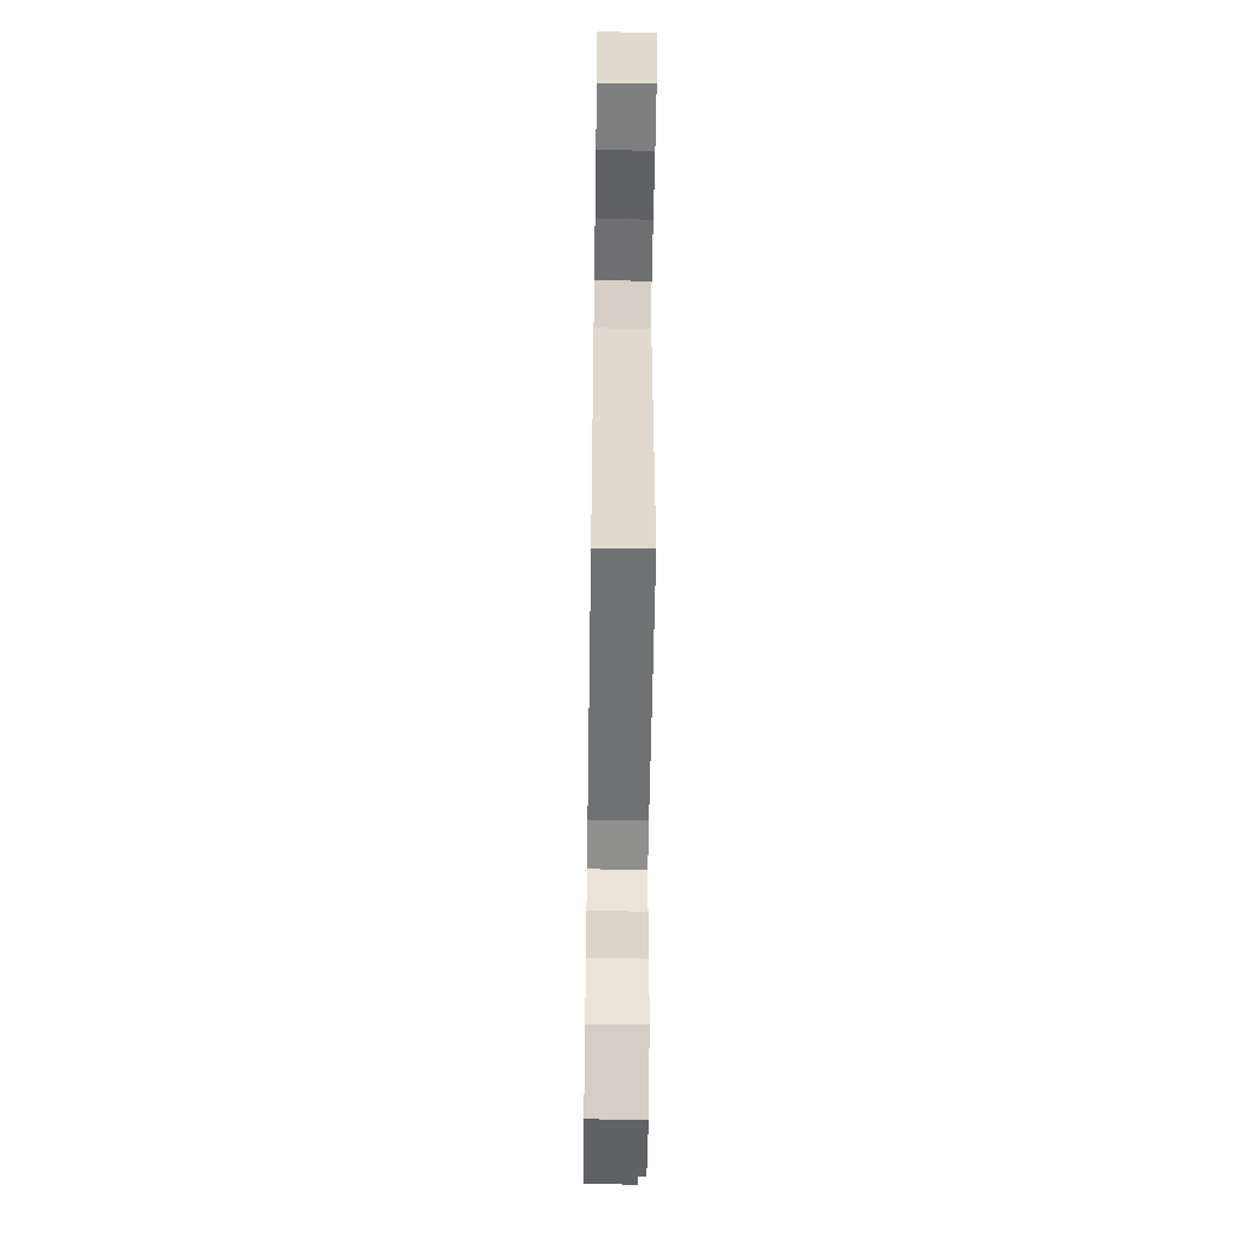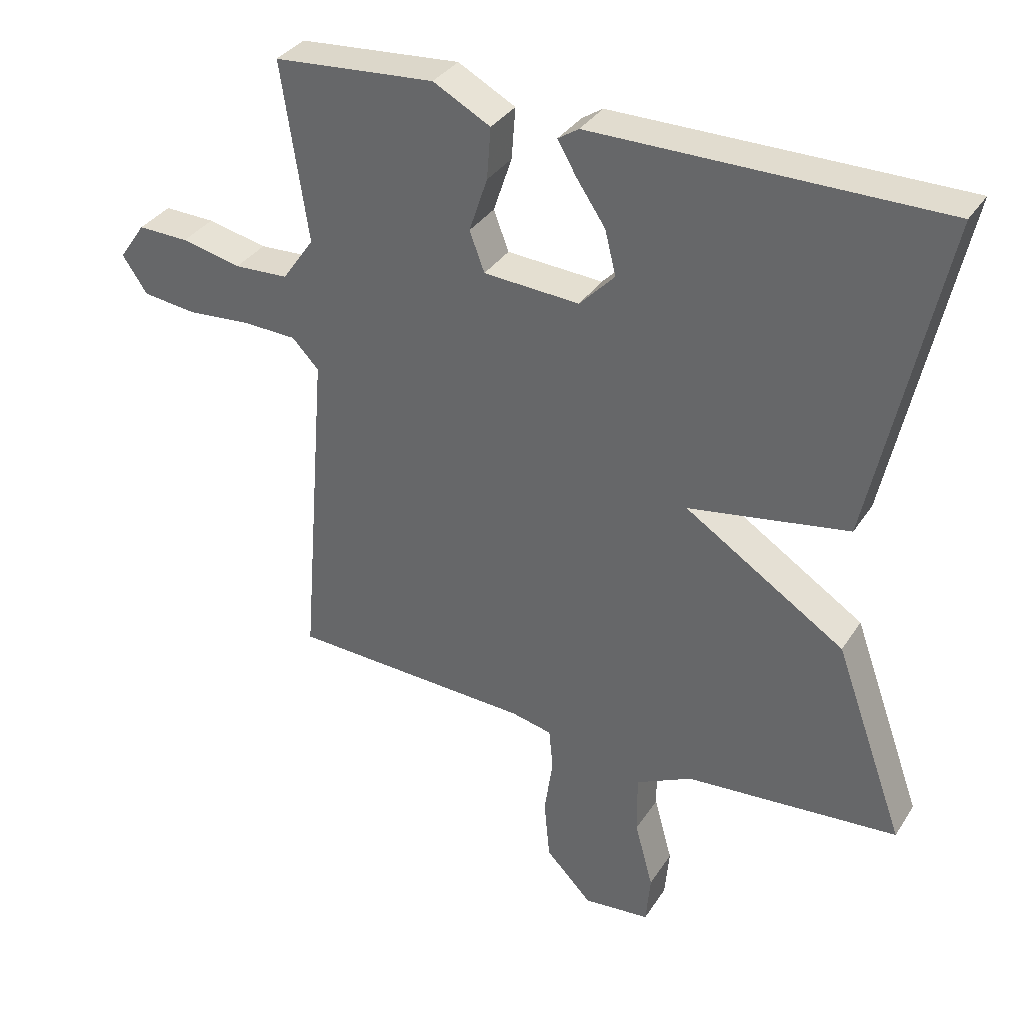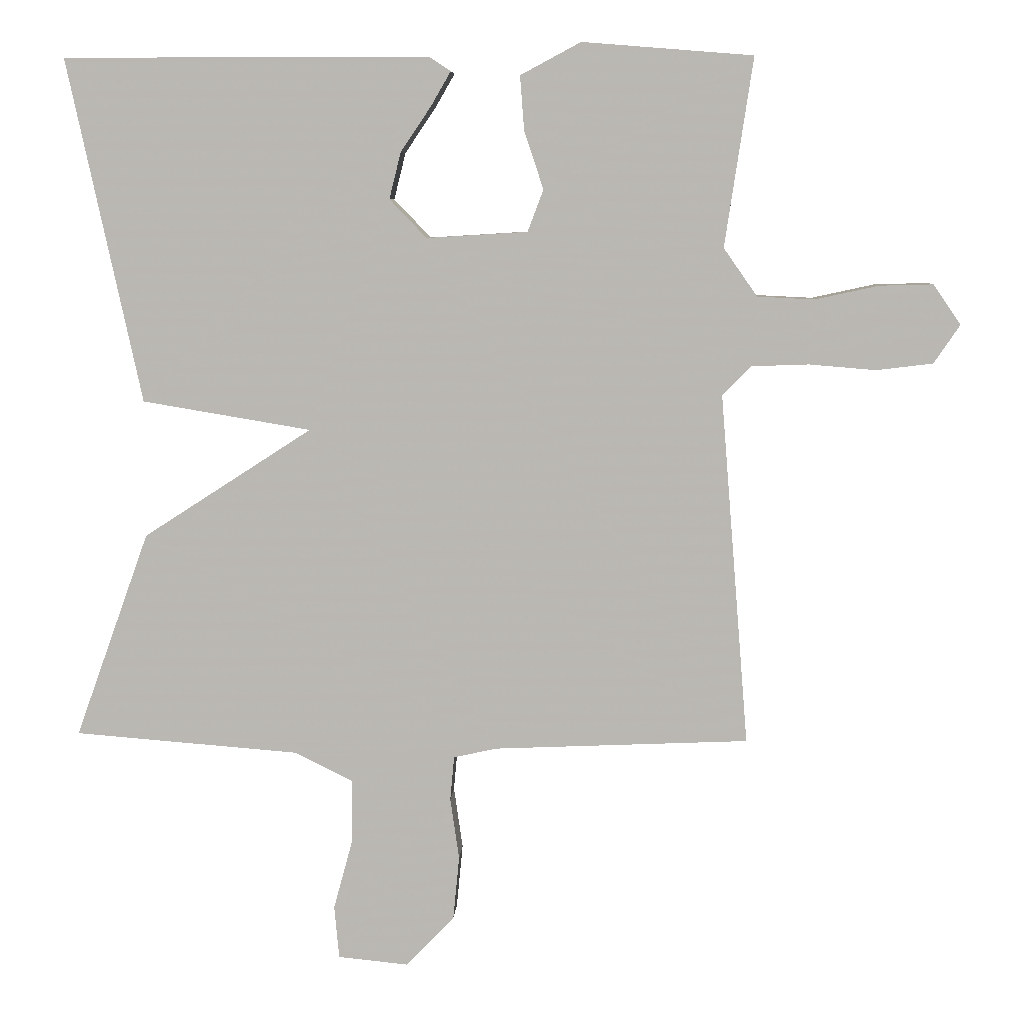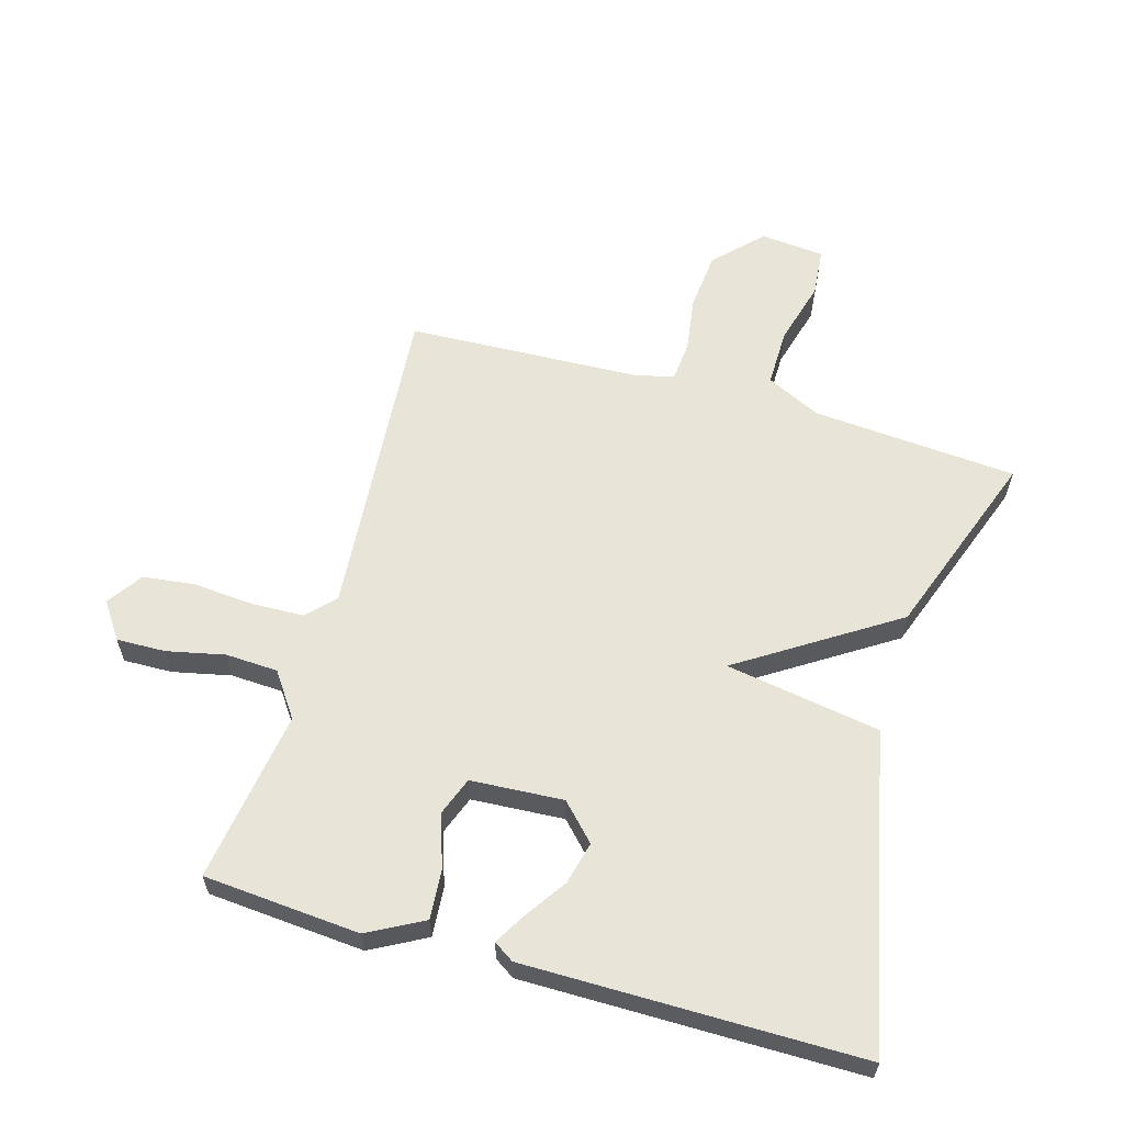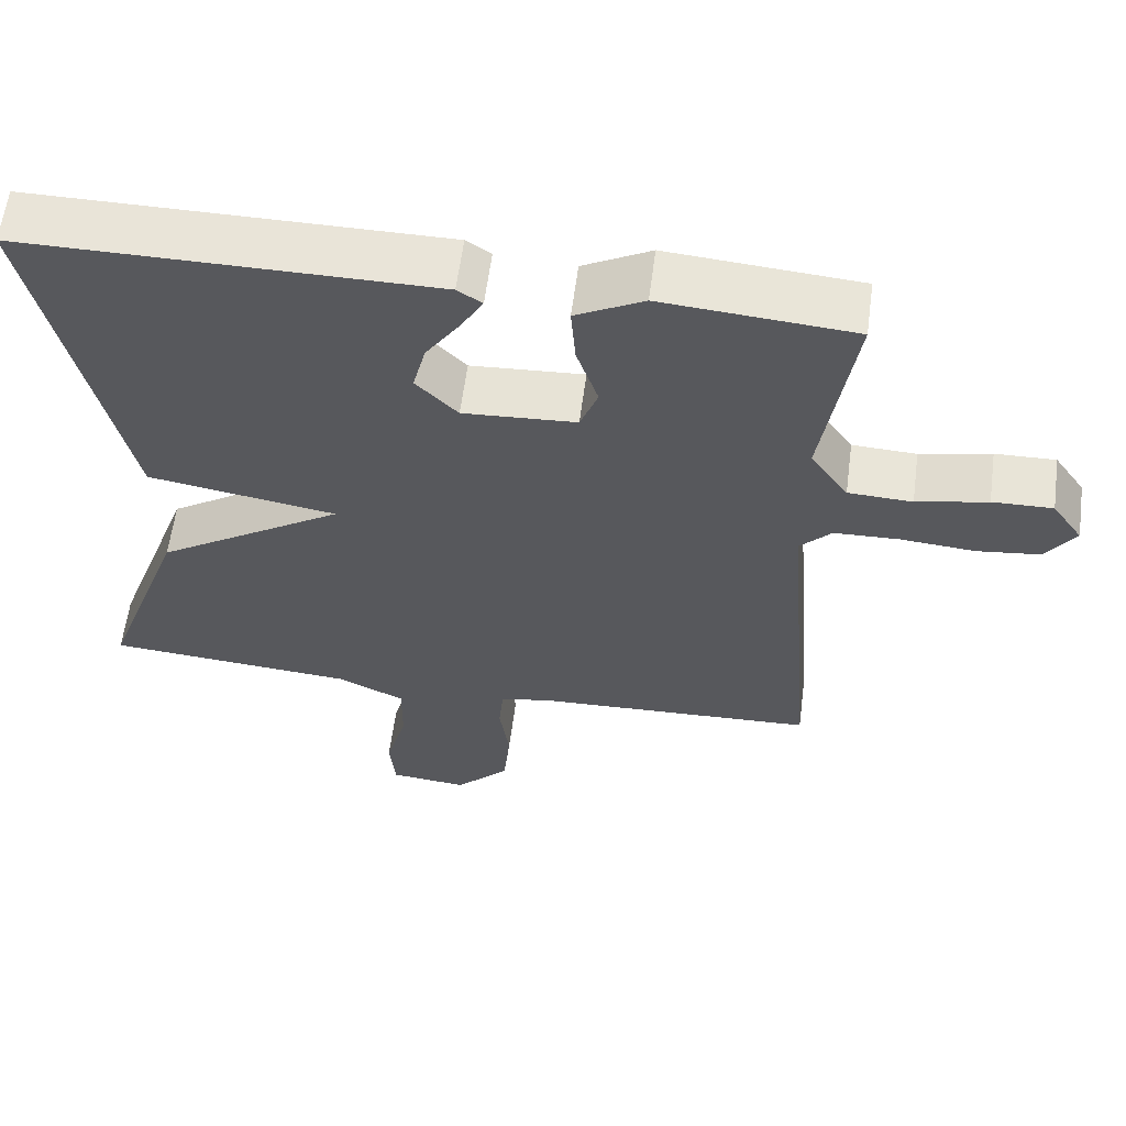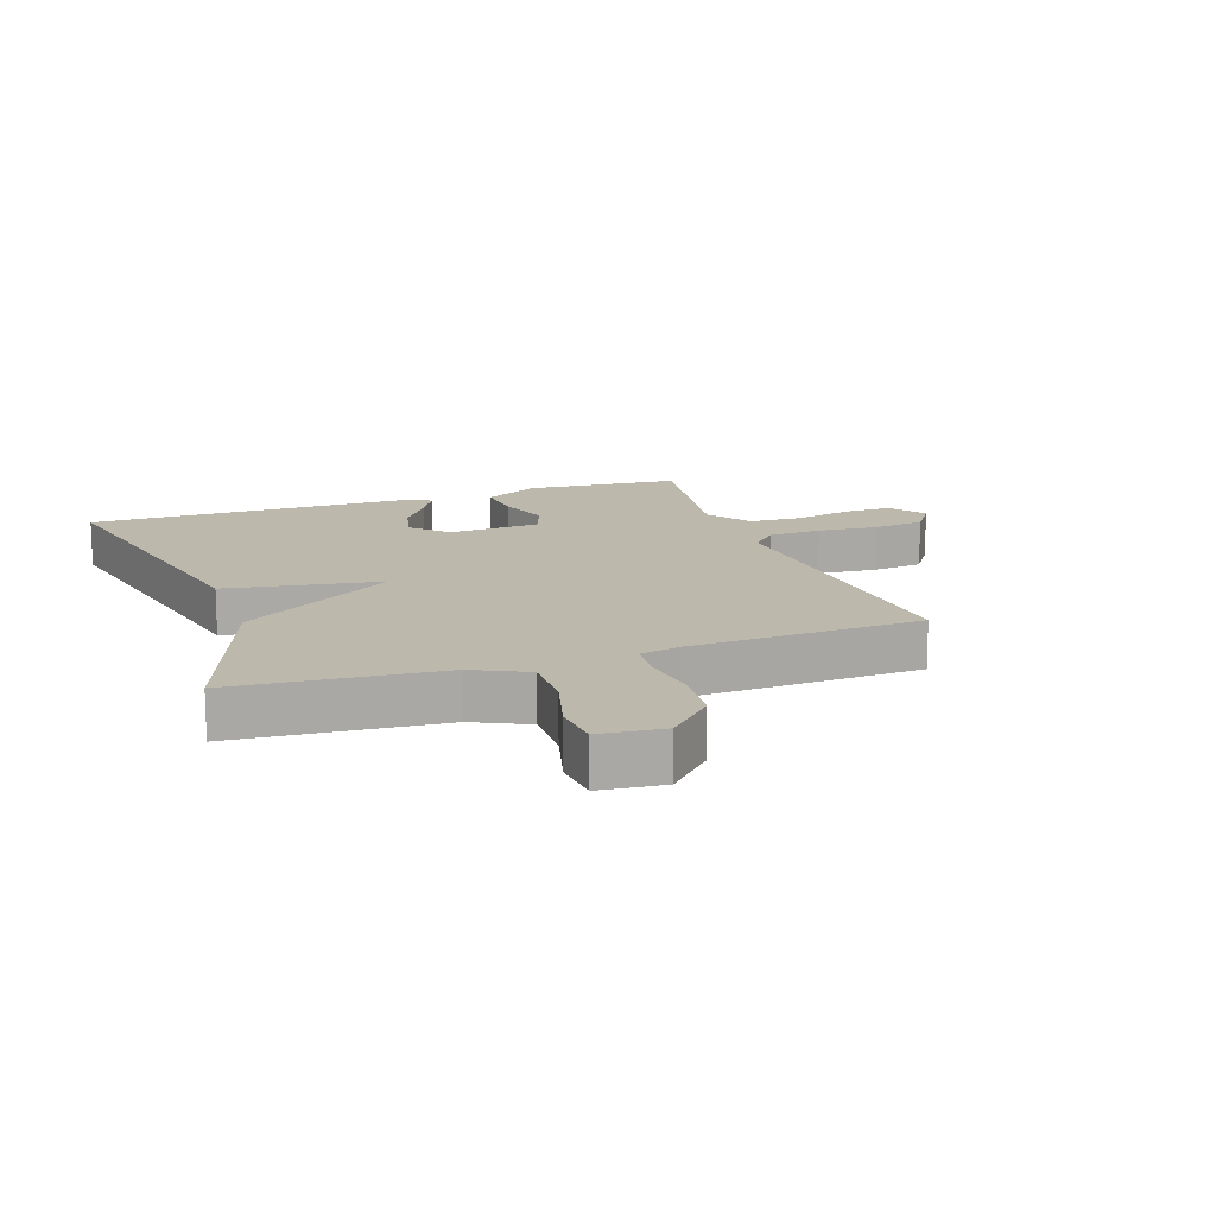
<metadata>
{"format":"obj","ext":"obj","renderer":"f3d","projection":"perspective","resolution":1024,"background":"white","views":[{"elev":-52.7,"azim":-90.9,"up":"+Z"},{"elev":34.4,"azim":28.3,"up":"+Z"},{"elev":7.0,"azim":-176.8,"up":"+Z"},{"elev":60.4,"azim":16.1,"up":"+Y"},{"elev":60.6,"azim":-172.5,"up":"+Z"},{"elev":14.6,"azim":160.7,"up":"+Y"}]}
</metadata>
<code>
v -0.5 0.07 -0.5
v -0.459 0.07 0.012
v -0.5 0.07 0.055
v -0.584 0.07 0.058
v -0.681 0.07 0.05
v -0.763 0.07 0.06
v -0.801 0.07 0.116
v -0.761 0.07 0.174
v -0.683 0.07 0.172
v -0.591 0.07 0.152
v -0.508 0.07 0.156
v -0.459 0.07 0.226
v -0.5 0.07 0.5
v -0.252 0.07 0.52
v -0.164 0.07 0.473
v -0.17 0.07 0.394
v -0.198 0.07 0.31
v -0.175 0.07 0.249
v -0.028 0.07 0.24
v 0.026 0.07 0.296
v 0.009 0.07 0.364
v -0.035 0.07 0.429
v -0.064 0.07 0.479
v -0.032 0.07 0.5
v 0.5 0.07 0.5
v 0.392 0.07 0
v 0.146 0.07 -0.041
v 0.392 0.07 -0.2
v 0.5 0.07 -0.5
v 0.173 0.07 -0.526
v 0.087 0.07 -0.568
v 0.088 0.07 -0.66
v 0.116 0.07 -0.763
v 0.109 0.07 -0.84
v 0.007 0.07 -0.85
v -0.064 0.07 -0.777
v -0.073 0.07 -0.684
v -0.06 0.07 -0.594
v -0.066 0.07 -0.53
v -0.129 0.07 -0.516
v -0.5 0 -0.5
v -0.459 0 0.012
v -0.5 0 0.055
v -0.584 0 0.058
v -0.681 0 0.05
v -0.763 0 0.06
v -0.801 0 0.116
v -0.761 0 0.174
v -0.683 0 0.172
v -0.591 0 0.152
v -0.508 0 0.156
v -0.459 0 0.226
v -0.5 0 0.5
v -0.252 0 0.52
v -0.164 0 0.473
v -0.17 0 0.394
v -0.198 0 0.31
v -0.175 0 0.249
v -0.028 0 0.24
v 0.026 0 0.296
v 0.009 0 0.364
v -0.035 0 0.429
v -0.064 0 0.479
v -0.032 0 0.5
v 0.5 0 0.5
v 0.392 0 0
v 0.146 0 -0.041
v 0.392 0 -0.2
v 0.5 0 -0.5
v 0.173 0 -0.526
v 0.087 0 -0.568
v 0.088 0 -0.66
v 0.116 0 -0.763
v 0.109 0 -0.84
v 0.007 0 -0.85
v -0.064 0 -0.777
v -0.073 0 -0.684
v -0.06 0 -0.594
v -0.066 0 -0.53
v -0.129 0 -0.516
f 36 37 38
f 35 36 38
f 34 35 38
f 33 34 38
f 32 33 38
f 31 32 38 39
f 30 31 39
f 30 39 40
f 29 30 40
f 28 29 40
f 27 28 40
f 24 25 26
f 23 24 26
f 22 23 26
f 21 22 26
f 20 21 26 27
f 27 40 1
f 20 27 1
f 19 20 1
f 15 16 17
f 14 15 17
f 13 14 17
f 12 13 17
f 11 12 17 18
f 8 9 10
f 7 8 10
f 6 7 10
f 5 6 10
f 4 5 10
f 3 4 10 11
f 11 18 19
f 3 11 19
f 2 3 19
f 1 2 19
f 78 77 76
f 78 76 75
f 78 75 74
f 78 74 73
f 78 73 72
f 79 78 72 71
f 79 71 70
f 80 79 70
f 80 70 69
f 80 69 68
f 80 68 67
f 66 65 64
f 66 64 63
f 66 63 62
f 66 62 61
f 67 66 61 60
f 41 80 67
f 41 67 60
f 41 60 59
f 57 56 55
f 57 55 54
f 57 54 53
f 57 53 52
f 58 57 52 51
f 50 49 48
f 50 48 47
f 50 47 46
f 50 46 45
f 50 45 44
f 51 50 44 43
f 59 58 51
f 59 51 43
f 59 43 42
f 59 42 41
f 1 41 42 2
f 2 42 43 3
f 3 43 44 4
f 4 44 45 5
f 5 45 46 6
f 6 46 47 7
f 7 47 48 8
f 8 48 49 9
f 9 49 50 10
f 10 50 51 11
f 11 51 52 12
f 12 52 53 13
f 13 53 54 14
f 14 54 55 15
f 15 55 56 16
f 16 56 57 17
f 17 57 58 18
f 18 58 59 19
f 19 59 60 20
f 20 60 61 21
f 21 61 62 22
f 22 62 63 23
f 23 63 64 24
f 24 64 65 25
f 25 65 66 26
f 26 66 67 27
f 27 67 68 28
f 28 68 69 29
f 29 69 70 30
f 30 70 71 31
f 31 71 72 32
f 32 72 73 33
f 33 73 74 34
f 34 74 75 35
f 35 75 76 36
f 36 76 77 37
f 37 77 78 38
f 38 78 79 39
f 39 79 80 40
f 40 80 41 1

</code>
